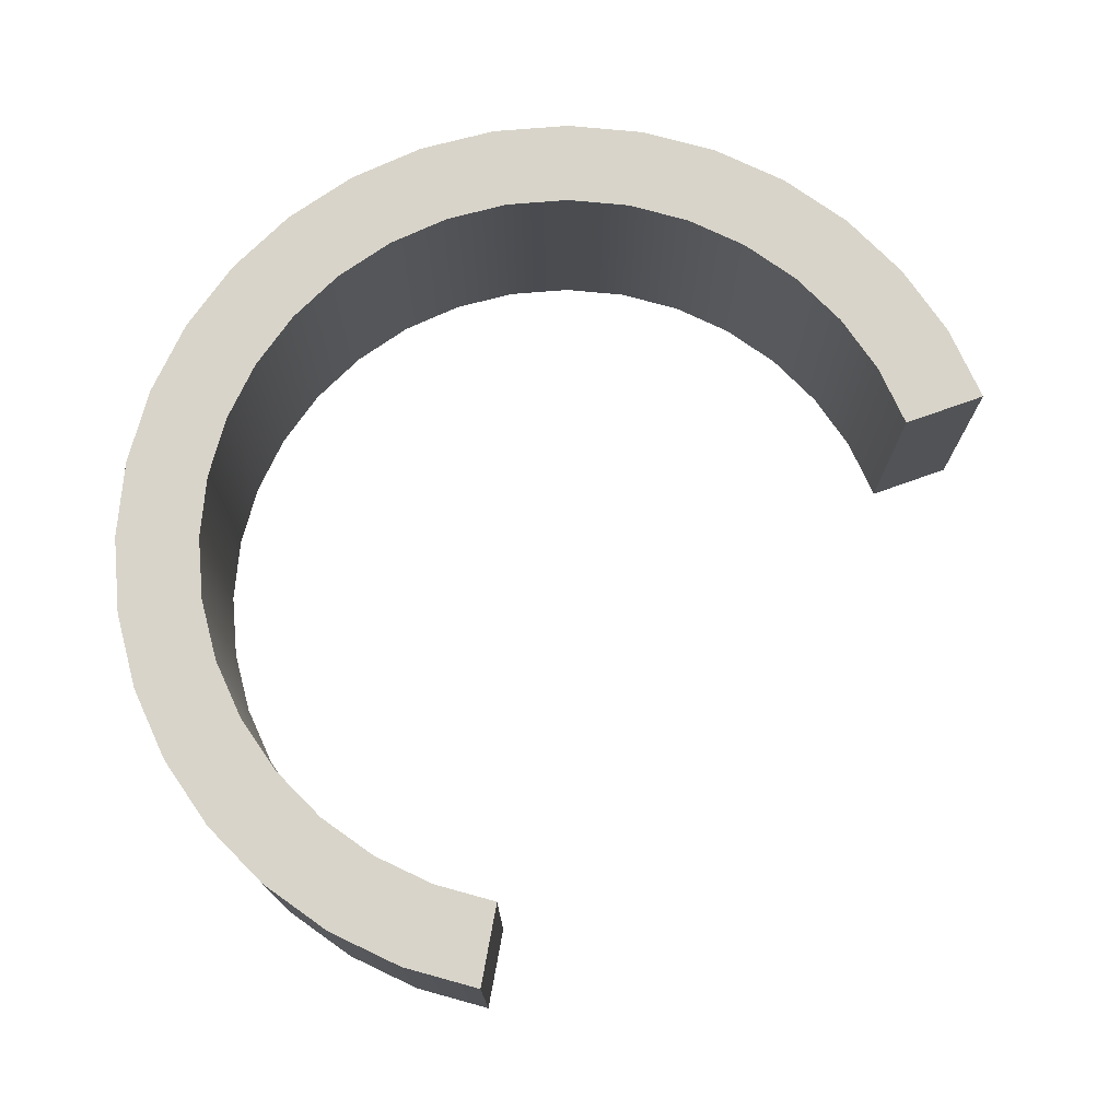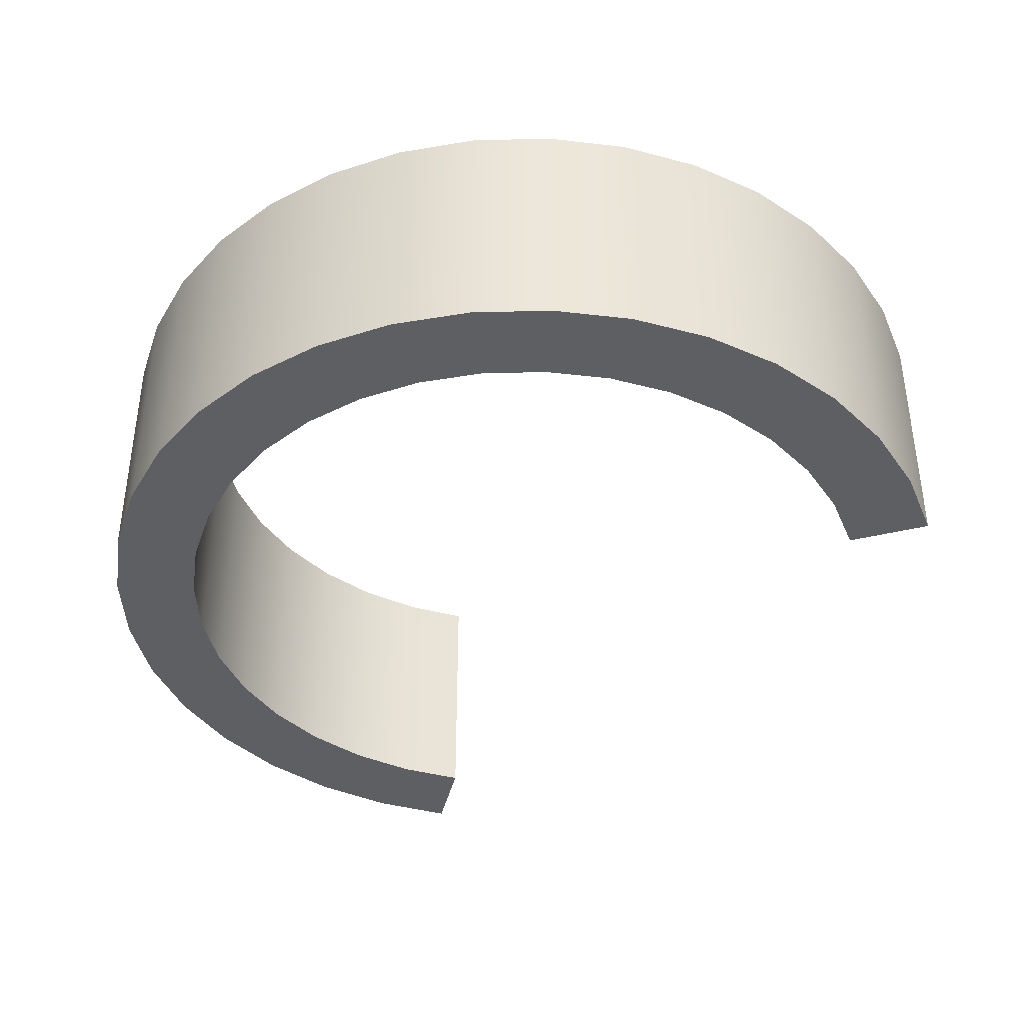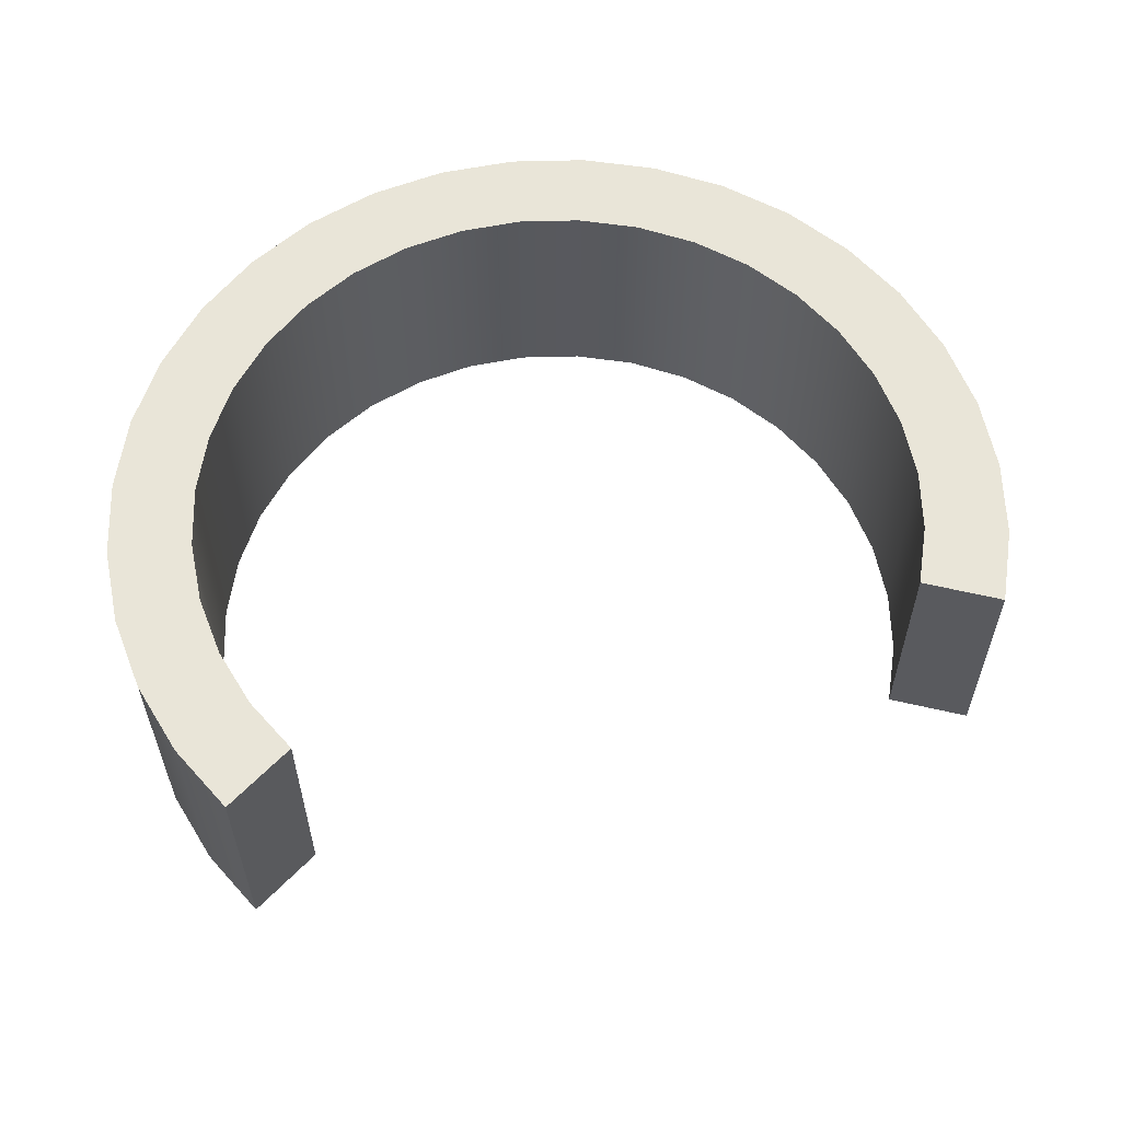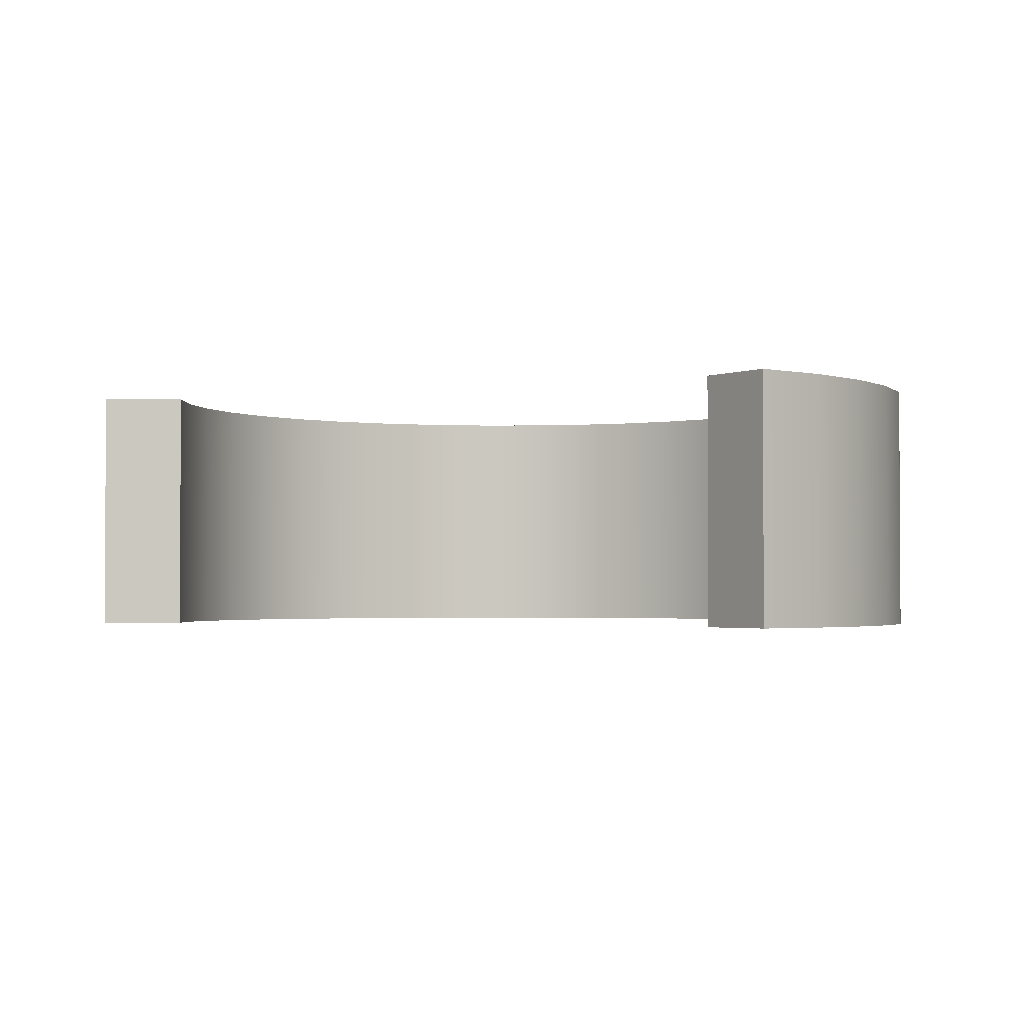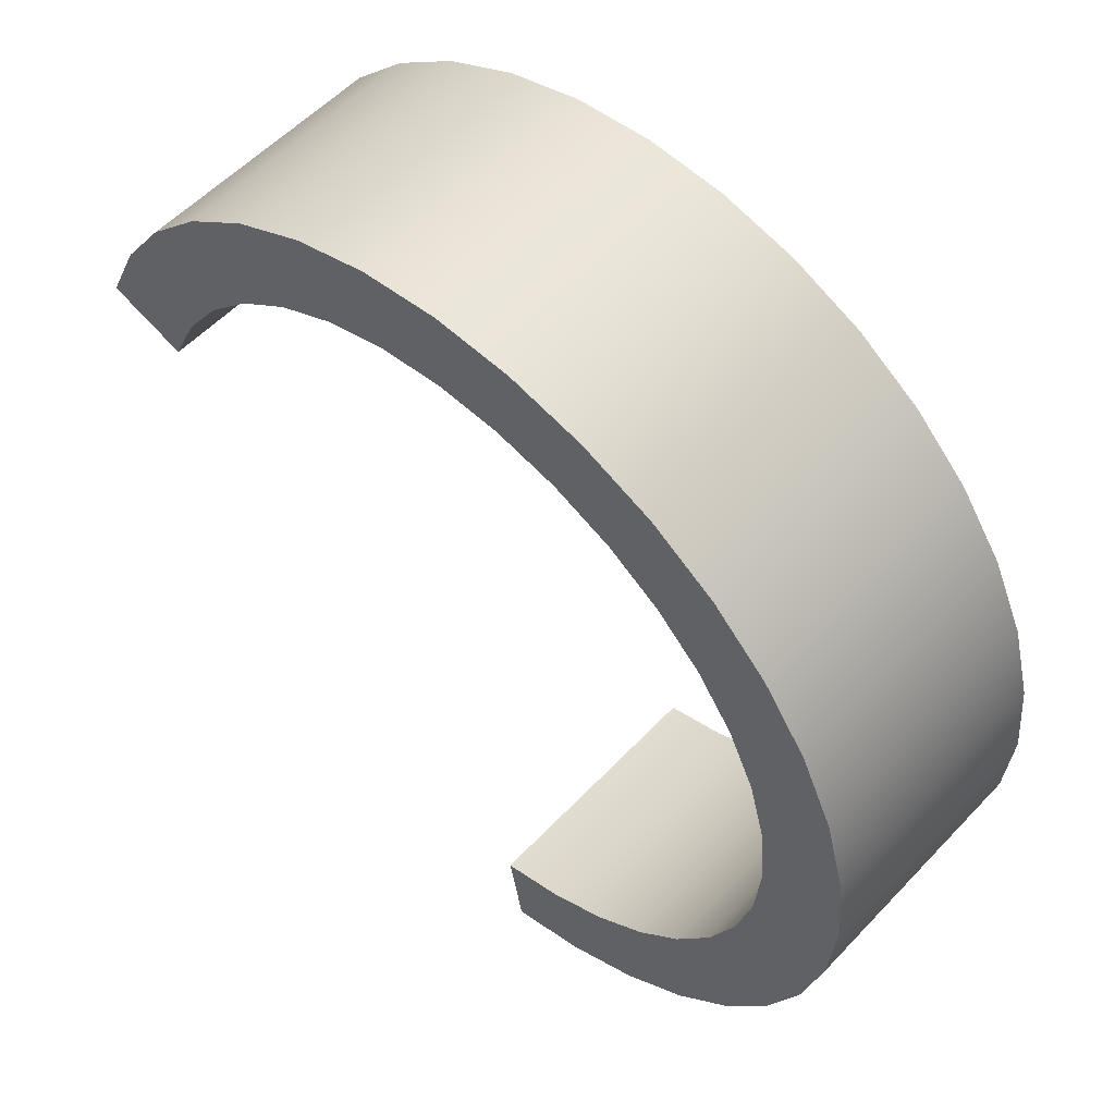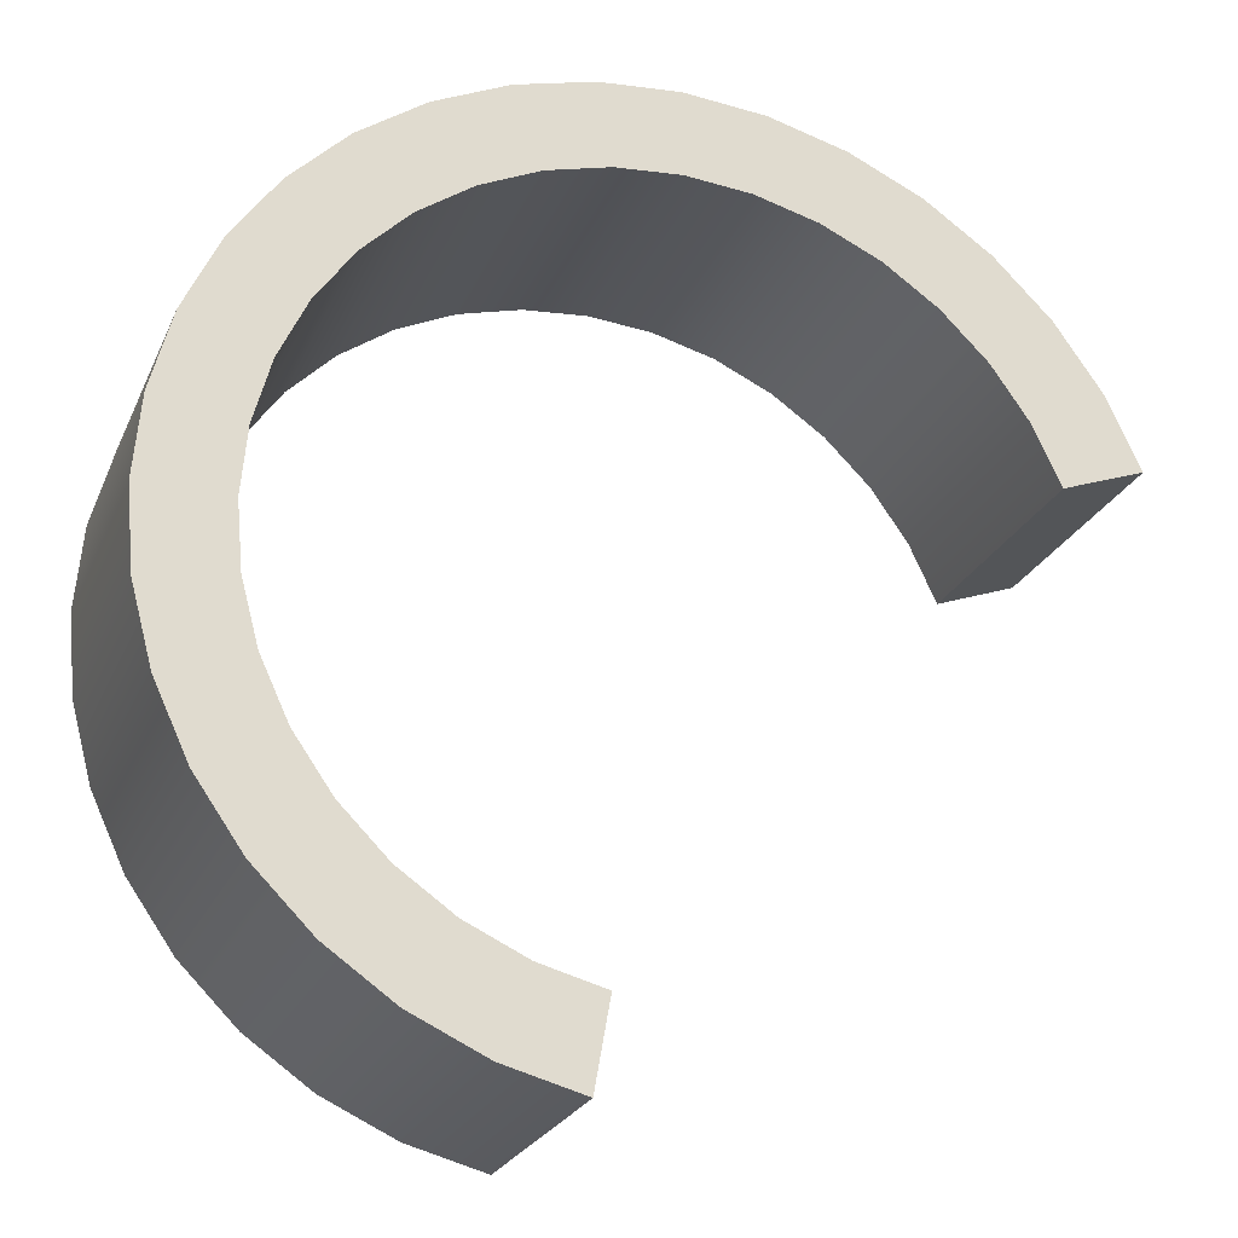
<metadata>
{"format":"obj","ext":"obj","renderer":"f3d","projection":"perspective","resolution":1024,"background":"white","views":[{"elev":75.1,"azim":80.4,"up":"+Y"},{"elev":-40.4,"azim":-3.2,"up":"+Y"},{"elev":59.7,"azim":113.5,"up":"+Y"},{"elev":-2.0,"azim":155.4,"up":"+Y"},{"elev":55.2,"azim":-137.8,"up":"+Z"},{"elev":-24.1,"azim":-19.4,"up":"+Z"}]}
</metadata>
<code>
v -1.473 -3.554 -8.34
v -1.473 1.211 -8.34
v -1.198 1.211 -6.783
v -1.198 -3.554 -6.783
v -2.899 -3.554 -7.957
v -2.899 1.211 -7.957
v -2.358 1.211 -6.472
v -2.358 -3.554 -6.472
v -4.236 -3.554 -7.333
v -4.236 1.211 -7.333
v -3.446 1.211 -5.965
v -3.446 -3.554 -5.965
v -5.445 -3.554 -6.486
v -5.445 1.211 -6.486
v -4.429 1.211 -5.276
v -4.429 -3.554 -5.276
v -6.489 -3.554 -5.442
v -6.489 1.211 -5.442
v -5.278 1.211 -4.426
v -5.278 -3.554 -4.426
v -7.335 -3.554 -4.233
v -7.335 1.211 -4.233
v -5.966 1.211 -3.443
v -5.966 -3.554 -3.443
v -6.474 -3.554 -2.354
v -7.959 -3.554 -2.895
v -7.959 1.211 -2.895
v -6.474 1.211 -2.354
v -6.784 -3.554 -1.194
v -8.341 -3.554 -1.469
v -8.341 1.211 -1.469
v -6.784 1.211 -1.194
v -8.469 -3.554 0.00209
v -8.469 1.211 0.00209
v -6.888 1.211 0.0017
v -6.888 -3.554 0.0017
v -8.34 -3.554 1.473
v -8.34 1.211 1.473
v -6.783 1.211 1.198
v -6.783 -3.554 1.198
v -6.472 -3.554 2.358
v -7.957 -3.554 2.899
v -7.957 1.211 2.899
v -6.472 1.211 2.358
v -5.965 -3.554 3.446
v -7.333 -3.554 4.236
v -7.333 1.211 4.236
v -5.965 1.211 3.446
v -5.276 -3.554 4.429
v -6.486 -3.554 5.445
v -6.486 1.211 5.445
v -5.276 1.211 4.429
v -4.426 -3.554 5.278
v -5.442 -3.554 6.489
v -5.442 1.211 6.489
v -4.426 1.211 5.278
v -3.443 -3.554 5.966
v -4.233 -3.554 7.335
v -4.233 1.211 7.335
v -3.443 1.211 5.966
v -2.354 -3.554 6.474
v -2.895 -3.554 7.959
v -2.895 1.211 7.959
v -2.354 1.211 6.474
v -1.194 -3.554 6.784
v -1.469 -3.554 8.341
v -1.469 1.211 8.341
v -1.194 1.211 6.784
v 0.0017 -3.554 6.888
v 0.00209 -3.554 8.469
v 0.00209 1.211 8.469
v 0.0017 1.211 6.888
v 1.198 -3.554 6.783
v 1.473 -3.554 8.34
v 1.473 1.211 8.34
v 1.198 1.211 6.783
v 2.358 -3.554 6.472
v 2.899 -3.554 7.957
v 2.899 1.211 7.957
v 2.358 1.211 6.472
v 3.446 -3.554 5.965
v 4.236 -3.554 7.333
v 4.236 1.211 7.333
v 3.446 1.211 5.965
v 4.429 -3.554 5.276
v 5.445 -3.554 6.486
v 5.445 1.211 6.486
v 4.429 1.211 5.276
v 6.489 -3.554 5.442
v 6.489 1.211 5.442
v 5.278 1.211 4.426
v 5.278 -3.554 4.426
v 5.966 -3.554 3.443
v 7.335 -3.554 4.233
v 7.335 1.211 4.233
v 5.966 1.211 3.443
v 6.474 -3.554 2.354
v 7.959 -3.554 2.895
v 7.959 1.211 2.895
v 6.474 1.211 2.354
o SM_GroundCircle
f 63 64 60 59
f 64 61 57 60
f 65 66 62 61
f 66 67 63 62
f 67 68 64 63
f 68 65 61 64
f 69 70 66 65
f 70 71 67 66
f 71 72 68 67
f 72 69 65 68
f 73 74 70 69
f 74 75 71 70
f 75 76 72 71
f 76 73 69 72
f 77 78 74 73
f 78 79 75 74
f 79 80 76 75
f 80 77 73 76
f 81 82 78 77
f 82 83 79 78
f 83 84 80 79
f 84 81 77 80
f 85 86 82 81
f 86 87 83 82
f 87 88 84 83
f 88 85 81 84
f 92 89 86 85
f 89 90 87 86
f 90 91 88 87
f 91 92 85 88
f 93 94 89 92
f 94 95 90 89
f 95 96 91 90
f 96 93 92 91
f 97 98 94 93
f 98 99 95 94
f 99 100 96 95
f 100 97 93 96
f 100 99 98 97
f 3 4 1 2
f 8 5 1 4
f 5 6 2 1
f 6 7 3 2
f 7 8 4 3
f 12 9 5 8
f 9 10 6 5
f 10 11 7 6
f 11 12 8 7
f 16 13 9 12
f 13 14 10 9
f 14 15 11 10
f 15 16 12 11
f 20 17 13 16
f 17 18 14 13
f 18 19 15 14
f 19 20 16 15
f 24 21 17 20
f 21 22 18 17
f 22 23 19 18
f 23 24 20 19
f 25 26 21 24
f 26 27 22 21
f 27 28 23 22
f 28 25 24 23
f 29 30 26 25
f 30 31 27 26
f 31 32 28 27
f 32 29 25 28
f 36 33 30 29
f 33 34 31 30
f 34 35 32 31
f 35 36 29 32
f 40 37 33 36
f 37 38 34 33
f 38 39 35 34
f 39 40 36 35
f 41 42 37 40
f 42 43 38 37
f 43 44 39 38
f 44 41 40 39
f 45 46 42 41
f 46 47 43 42
f 47 48 44 43
f 48 45 41 44
f 49 50 46 45
f 50 51 47 46
f 51 52 48 47
f 52 49 45 48
f 53 54 50 49
f 54 55 51 50
f 55 56 52 51
f 56 53 49 52
f 57 58 54 53
f 58 59 55 54
f 59 60 56 55
f 60 57 53 56
f 61 62 58 57
f 62 63 59 58

</code>
